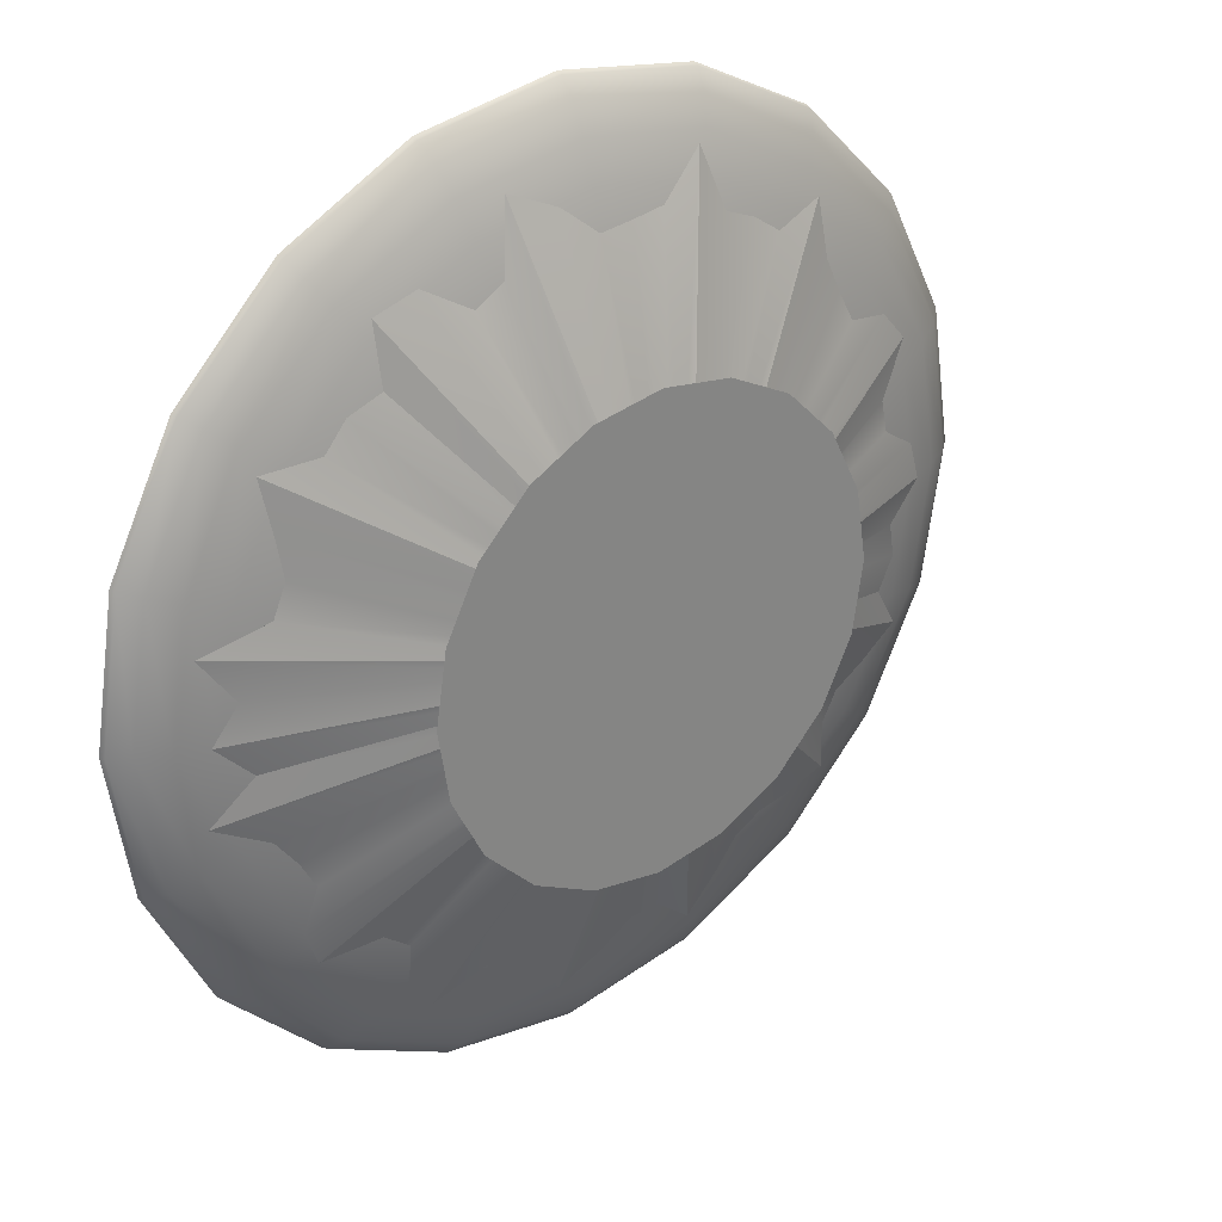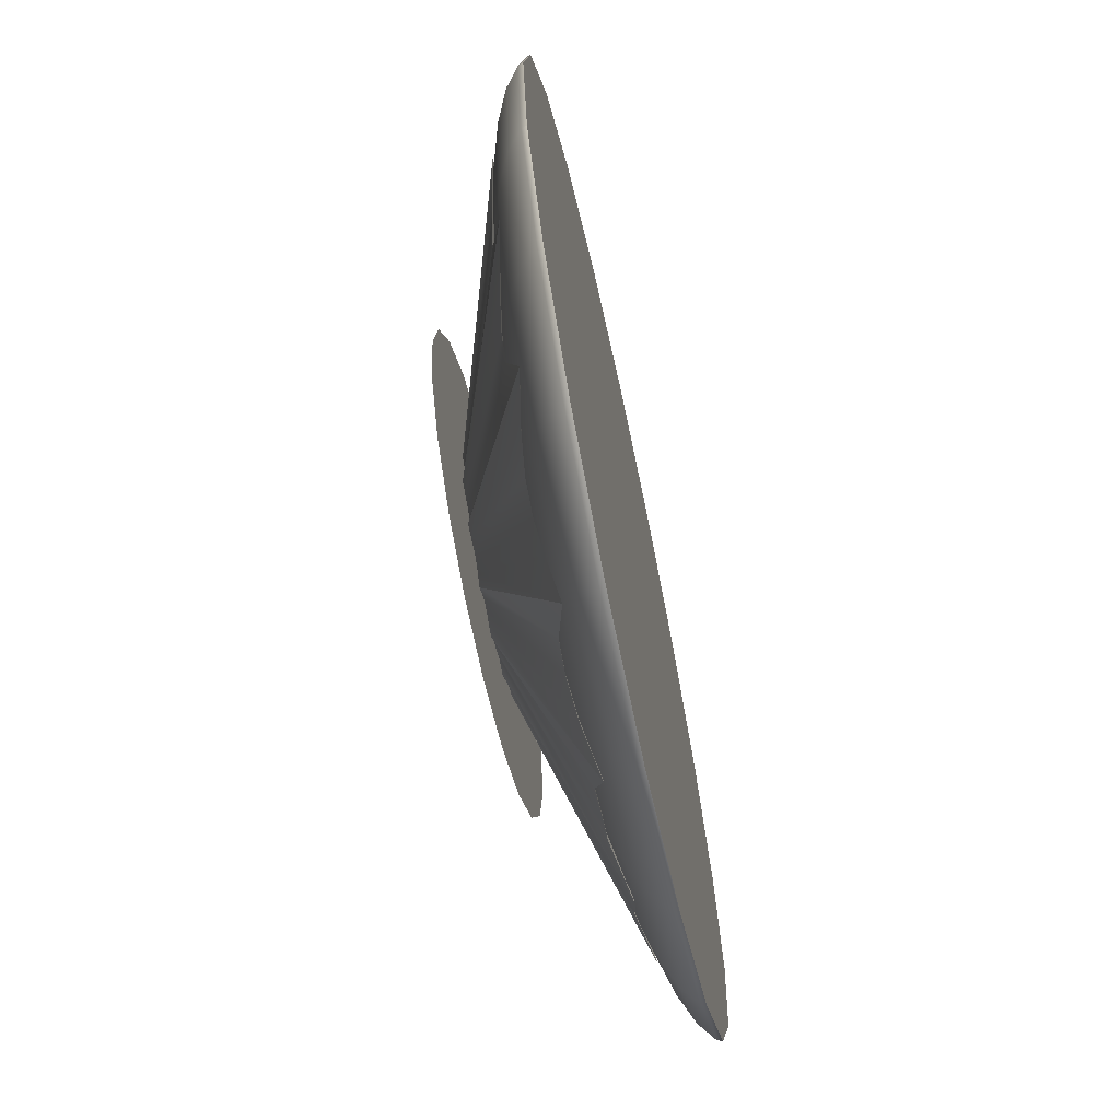
<metadata>
{"format":"obj","ext":"obj","renderer":"f3d","projection":"perspective","resolution":1024,"background":"white","views":[{"elev":28.9,"azim":141.0,"up":"+Z"},{"elev":-67.9,"azim":-77.8,"up":"+Z"}]}
</metadata>
<code>
g default
v 0 5.732 -6.18
v -1.91 5.732 -5.878
v -0.9668 5.879 -2.976
v 0 5.879 -3.129
v -5.878 5.732 -1.91
v -6.18 5.732 0
v -3.129 5.879 0
v -2.976 5.879 -0.9668
v 6.91 5.164 -9.511
v 3.633 5.164 -11.18
v 2.806 5.492 -8.635
v 5.337 5.492 -7.346
v -11.18 5.164 3.633
v -9.511 5.164 6.91
v -7.346 5.492 5.337
v -8.635 5.492 2.806
v -11.66 2.322 16.06
v -16.06 2.322 11.66
v -16.06 2.322 11.66
v 0 2.322 0
v 11.66 2.322 -16.06
v 11.66 2.322 -16.06
v 16.06 2.322 -11.66
v -1.839 5.879 -2.531
v -2.531 5.879 -1.839
v 0 5.928 0
v 1.91 5.732 -5.878
v 0.9668 5.879 -2.976
v -5.878 5.732 1.91
v -2.976 5.879 0.9668
v 3.633 5.732 -5
v -5 5.732 3.633
v 1.839 5.879 -2.531
v -2.531 5.879 1.839
v -15.98 2.554 11.61
v -11.61 2.554 15.98
v -11.18 3.164 15.39
v -15.39 3.164 11.18
v 15.98 2.554 -11.61
v 11.61 2.554 -15.98
v 11.18 3.164 -15.39
v 15.39 3.164 -11.18
v -1.839 5.879 2.531
v 2.531 5.879 -1.839
v -10.47 3.744 14.42
v -14.42 3.744 10.47
v 10.47 3.744 -14.42
v 14.42 3.744 -10.47
v -0.9668 5.879 2.976
v 2.976 5.879 -0.9668
v -9.511 4.279 13.09
v -13.09 4.279 9.511
v 9.511 4.279 -13.09
v 13.09 4.279 -9.511
v -0 5.879 3.129
v 3.129 5.879 0
v -11.66 2.322 16.06
v -8.313 4.757 11.44
v -11.44 4.757 8.313
v 8.313 4.757 -11.44
v 11.44 4.757 -8.313
v 2.976 5.879 0.9668
v 0.9668 5.879 2.976
v 1.839 5.879 2.531
v 2.531 5.879 1.839
v -6.91 5.164 9.511
v 9.511 5.164 -6.91
v 16.06 2.322 -11.66
v -5.337 5.492 7.346
v 7.346 5.492 -5.337
v 18.09 3.164 -5.878
v -3.633 5.732 5
v 5 5.732 -3.633
v 18.79 2.554 -6.104
v -1e-06 2.322 19.85
v -6.133 2.322 18.87
v 18.87 2.322 -6.133
v 19.85 2.322 0
v -1.91 5.732 5.878
v 5.878 5.732 -1.91
v -2.806 5.492 8.635
v 8.635 5.492 -2.806
v -0 5.732 6.18
v 6.18 5.732 0
v 6.133 2.322 18.87
v -3.633 5.164 11.18
v 11.18 5.164 -3.633
v -4.37 4.757 13.45
v 13.45 4.757 -4.37
v 18.87 2.322 -6.133
v -5 4.279 15.39
v 15.39 4.279 -5
v 5.878 5.732 1.91
v 1.91 5.732 5.878
v 18.87 2.322 6.133
v 16.06 2.322 11.66
v -6.104 2.554 18.79
v -5.878 3.164 18.09
v -5.507 3.744 16.95
v 16.95 3.744 -5.507
v -6.133 2.322 18.87
v -0 5.492 9.08
v 9.08 5.492 0
v 3.633 5.732 5
v 5 5.732 3.633
v -0 5.164 11.76
v 11.76 5.164 0
v 8.635 5.492 2.806
v 2.806 5.492 8.635
v 6.104 2.554 18.79
v 6.133 2.322 18.87
v -0 4.757 14.14
v 14.14 4.757 0
v 7.346 5.492 5.337
v 5.337 5.492 7.346
v -0 4.279 16.18
v 16.18 4.279 0
v 11.18 5.164 3.633
v 3.633 5.164 11.18
v -1e-06 3.744 17.82
v 17.82 3.744 0
v -1e-06 3.164 19.02
v 19.02 3.164 0
v -1e-06 2.554 19.75
v 19.75 2.554 0
v 9.511 5.164 6.91
v 6.91 5.164 9.511
v 13.45 4.757 4.37
v 4.37 4.757 13.45
v 18.87 2.322 6.133
v 15.39 4.279 5
v 5 4.279 15.39
v 11.44 4.757 8.313
v 8.313 4.757 11.44
v 16.06 2.322 11.66
v 11.66 2.322 16.06
v 16.95 3.744 5.507
v 5.507 3.744 16.95
v 18.09 3.164 5.878
v 5.878 3.164 18.09
v 13.09 4.279 9.511
v 9.511 4.279 13.09
v 18.79 2.554 6.104
v 14.42 3.744 10.47
v 10.47 3.744 14.42
v 15.39 3.164 11.18
v 11.18 3.164 15.39
v 15.98 2.554 11.61
v 11.61 2.554 15.98
v 11.66 2.322 16.06
v -5 5.732 -3.633
v -3.633 5.732 -5
v -13.45 4.757 4.37
v 4.37 4.757 -13.45
v -9.08 5.492 0
v 0 5.492 -9.08
v 6.133 2.322 -18.87
v -15.39 4.279 5
v 5 4.279 -15.39
v -8.635 5.492 -2.806
v -2.806 5.492 -8.635
v -11.76 5.164 0
v 0 5.164 -11.76
v -16.95 3.744 5.507
v 5.507 3.744 -16.95
v -18.09 3.164 5.878
v 5.878 3.164 -18.09
v -7.346 5.492 -5.337
v -5.337 5.492 -7.346
v -18.87 2.322 6.133
v -18.87 2.322 6.133
v -18.79 2.554 6.104
v 6.104 2.554 -18.79
v -14.14 4.757 0
v 0 4.757 -14.14
v -11.18 5.164 -3.633
v -3.633 5.164 -11.18
v -19.02 3.164 0
v -16.18 4.279 0
v 0 4.279 -16.18
v -19.75 2.554 0
v -9.511 5.164 -6.91
v -6.91 5.164 -9.511
v 0 2.322 -19.85
v 6.133 2.322 -18.87
v -19.85 2.322 0
v -13.45 4.757 -4.37
v -4.37 4.757 -13.45
v -17.82 3.744 0
v 0 3.744 -17.82
v -18.09 3.164 -5.878
v -18.79 2.554 -6.104
v 0 3.164 -19.02
v -11.44 4.757 -8.313
v -8.313 4.757 -11.44
v -15.39 4.279 -5
v -5 4.279 -15.39
v 0 2.554 -19.75
v -18.87 2.322 -6.133
v -6.133 2.322 -18.87
v -6.133 2.322 -18.87
v -16.95 3.744 -5.507
v -5.507 3.744 -16.95
v -13.09 4.279 -9.511
v -9.511 4.279 -13.09
v -18.87 2.322 -6.133
v -16.06 2.322 -11.66
v -5.878 3.164 -18.09
v -11.66 2.322 -16.06
v -11.66 2.322 -16.06
v -16.06 2.322 -11.66
v -14.42 3.744 -10.47
v -10.47 3.744 -14.42
v -6.104 2.554 -18.79
v -15.39 3.164 -11.18
v -11.18 3.164 -15.39
v -15.98 2.554 -11.61
v -11.61 2.554 -15.98
v -0.008415 6.006 -0.02887
v 5.103 5.362 0
v 16.59 4.222 -0.0224
v 5.103 8.027 0
v -0.000423 6.007 -9.8e-05
v 4.721 5.362 -0.4649
v 15.11 4.552 -1.486
v 4.721 8.027 -0.4649
v 5.119 5.362 -1.018
v 16.82 3.978 -3.34
v 5.119 8.027 -1.018
v 4.561 5.362 -1.384
v 14.6 4.562 -4.455
v 4.561 8.027 -1.384
v 4.274 5.362 -1.77
v 13.68 4.648 -5.666
v 4.274 8.027 -1.77
v 4.008 5.885 -2.199
v 12.98 4.66 -6.928
v 4.056 8.027 -2.168
v 4.147 5.867 -2.771
v 13.45 4.343 -8.899
v 4.154 8.027 -2.776
v 3.942 5.861 -3.245
v 12.79 4.169 -10.61
v 3.947 8.027 -3.239
v 3.212 5.888 -3.178
v 10.28 4.701 -10.28
v 3.216 8.027 -3.216
v 2.857 5.891 -3.448
v 9.135 4.749 -11.13
v 2.862 8.027 -3.487
v 2.774 5.362 -4.152
v 9.011 4.353 -13.36
v 2.774 8.027 -4.152
v 2.414 5.362 -4.516
v 7.797 4.124 -14.76
v 2.414 8.027 -4.516
v 1.768 5.362 -4.27
v 5.652 4.654 -13.65
v 1.768 8.027 -4.27
v 1.381 5.362 -4.551
v 4.436 4.561 -14.61
v 1.381 8.027 -4.551
v 0.9153 5.362 -4.602
v 2.941 4.589 -14.73
v 0.9153 8.027 -4.602
v 0.5083 5.362 -5.161
v 1.702 4.033 -16.9
v 0.5083 8.027 -5.161
v -0 5.362 -4.863
v -0.04498 4.49 -15.61
v -0 8.027 -4.863
v -0.4471 5.362 -4.54
v -1.43 4.696 -14.51
v -0.4471 8.027 -4.54
v -0.9038 5.362 -4.544
v -2.881 4.636 -14.54
v -0.9038 8.027 -4.544
v -1.508 5.362 -4.972
v -4.892 4.072 -16.28
v -1.508 8.027 -4.972
v -1.863 5.362 -4.498
v -6.029 4.449 -14.43
v -1.863 8.027 -4.498
v -2.17 5.887 -3.998
v -6.897 4.679 -12.9
v -2.157 8.027 -4.035
v -2.551 5.887 -3.799
v -8.17 4.683 -12.23
v -2.556 8.027 -3.826
v -3.093 5.872 -3.755
v -9.909 4.447 -12.16
v -3.096 8.027 -3.773
v -3.67 5.856 -3.663
v -12.05 4.025 -11.97
v -3.663 8.027 -3.663
v -3.541 5.885 -2.936
v -11.44 4.656 -9.381
v -3.577 8.027 -2.935
v -3.751 5.89 -2.494
v -12.05 4.736 -8.047
v -3.772 8.027 -2.521
v -4.279 5.872 -2.275
v -13.75 4.445 -7.414
v -4.288 8.027 -2.292
v -4.832 5.854 -1.997
v -15.87 3.987 -6.527
v -4.825 8.027 -1.999
v -4.419 5.885 -1.399
v -14.29 4.64 -4.327
v -4.467 8.027 -1.355
v -4.702 5.362 -0.9352
v -15.14 4.49 -2.993
v -4.702 8.027 -0.9352
v -4.618 5.362 -0.4548
v -14.77 4.634 -1.459
v -4.618 8.027 -0.4548
v -5.1 5.362 0
v -16.56 4.23 -0.06064
v -5.1 8.027 0
v -4.952 5.362 0.4878
v -15.97 4.34 1.651
v -4.952 8.027 0.4878
v -4.447 5.362 0.8845
v -14.21 4.715 2.825
v -4.447 8.027 0.8845
v -4.351 5.362 1.32
v -13.89 4.737 4.218
v -4.351 8.027 1.32
v -4.733 5.362 1.961
v -15.45 4.143 6.307
v -4.733 8.027 1.961
v -4.404 5.362 2.354
v -14.18 4.313 7.673
v -4.404 8.027 2.354
v -3.796 5.362 2.537
v -12.13 4.712 8.103
v -3.796 8.027 2.537
v -3.582 5.362 2.94
v -11.47 4.648 9.403
v -3.582 8.027 2.94
v -3.389 5.362 3.389
v -10.9 4.502 10.85
v -3.389 8.027 3.389
v -3.303 5.362 4.024
v -10.82 4.026 13.2
v -3.303 8.027 4.024
v -2.629 5.362 3.934
v -8.405 4.58 12.6
v -2.629 8.027 3.934
v -2.236 5.362 4.184
v -7.18 4.536 13.43
v -2.236 8.027 4.184
v -1.81 5.362 4.37
v -5.811 4.566 13.99
v -1.81 8.027 4.37
v -1.528 5.362 5.037
v -5.024 3.977 16.55
v -1.528 8.027 5.037
v -0.9261 5.362 4.656
v -2.942 4.544 14.92
v -0.9261 8.027 4.656
v -0.4542 5.362 4.612
v -1.451 4.635 14.77
v -0.4542 8.027 4.612
v 0 5.362 4.611
v 0.06738 4.714 14.65
v 0 8.027 4.611
v 0.4897 5.362 4.972
v 1.566 4.372 15.87
v 0.4897 8.027 4.972
v 0.989 5.362 4.972
v 3.592 3.989 16.74
v 0.989 8.027 4.972
v 1.327 5.362 4.375
v 4.235 4.717 13.97
v 1.327 8.027 4.375
v 1.745 5.886 4.217
v 5.509 4.752 13.26
v 1.722 8.027 4.158
v 2.362 5.362 4.42
v 7.466 4.279 14.4
v 2.362 8.027 4.42
v 2.844 5.362 4.257
v 9.32 4.177 13.8
v 2.844 8.027 4.257
v 2.911 5.362 3.547
v 9.304 4.687 11.34
v 2.911 8.027 3.547
v 3.343 5.362 3.343
v 10.73 4.548 10.74
v 3.343 8.027 3.343
v 3.656 5.362 3
v 11.7 4.573 9.62
v 3.656 8.027 3
v 4.305 5.362 2.876
v 14.06 4.084 9.426
v 4.305 8.027 2.876
v 4.274 5.362 2.285
v 13.75 4.457 7.294
v 4.274 8.027 2.285
v 4.239 5.362 1.756
v 13.55 4.68 5.612
v 4.239 8.027 1.756
v 4.417 5.362 1.34
v 14.12 4.682 4.285
v 4.417 8.027 1.34
v 5.131 5.362 1.021
v 16.85 3.962 3.405
v 5.131 8.027 1.021
v 4.84 5.362 0.4767
v 15.53 4.453 1.523
v 4.84 8.027 0.4767
v 6.111 -7.156 -1.985
v 5.198 -7.156 -3.777
v 3.777 -7.156 -5.198
v 1.985 -7.156 -6.111
v 0 -7.156 -6.425
v -1.985 -7.156 -6.111
v -3.777 -7.156 -5.198
v -5.198 -7.156 -3.777
v -6.111 -7.156 -1.985
v -6.425 -7.156 -3e-06
v -6.111 -7.156 1.985
v -5.198 -7.156 3.777
v -3.777 -7.156 5.198
v -1.985 -7.156 6.111
v -0 -7.156 6.425
v 1.985 -7.156 6.111
v 3.777 -7.156 5.198
v 5.198 -7.156 3.777
v 6.111 -7.156 1.985
v 6.425 -7.156 -4e-06
v 9.511 8.1 -3.09
v 8.09 8.1 -5.878
v 5.878 8.1 -8.09
v 3.09 8.1 -9.511
v 0 8.1 -10
v -3.09 8.1 -9.511
v -5.878 8.1 -8.09
v -8.09 8.1 -5.878
v -9.511 8.1 -3.09
v -10 8.1 0
v -9.511 8.1 3.09
v -8.09 8.1 5.878
v -5.878 8.1 8.09
v -3.09 8.1 9.511
v -0 8.1 10
v 3.09 8.1 9.511
v 5.878 8.1 8.09
v 8.09 8.1 5.878
v 9.511 8.1 3.09
v 10 8.1 0
v 0 -7.156 -2e-06
v 0 8.1 0
g polySurface3
f 1 2 3 4
f 5 6 7 8
f 9 10 11 12
f 13 14 15 16
f 17 18 19 20
f 21 22 23 20
f 24 25 26
f 3 24 26
f 25 8 26
f 27 1 4 28
f 6 29 30 7
f 4 3 26
f 8 7 26
f 12 11 27 31
f 16 15 32 29
f 28 4 26
f 7 30 26
f 33 28 26
f 30 34 26
f 35 36 37 38
f 39 40 41 42
f 34 43 26
f 44 33 26
f 38 37 45 46
f 42 41 47 48
f 31 27 28 33
f 29 32 34 30
f 43 49 26
f 50 44 26
f 46 45 51 52
f 48 47 53 54
f 49 55 26
f 56 50 26
f 36 57 101 97
f 52 51 58 59
f 54 53 60 61
f 62 56 26
f 55 63 26
f 63 64 26
f 65 62 26
f 64 65 26
f 59 58 66 14
f 61 60 9 67
f 57 36 35 18 17
f 22 40 39 68 23
f 14 66 69 15
f 67 9 12 70
f 39 42 71 74
f 15 69 72 32
f 70 12 31 73
f 32 72 43 34
f 73 31 33 44
f 75 76 20
f 77 78 20
f 72 79 49 43
f 80 73 44 50
f 69 81 79 72
f 82 70 73 80
f 79 83 55 49
f 84 80 50 56
f 85 75 20
f 66 86 81 69
f 87 67 70 82
f 58 88 86 66
f 89 61 67 87
f 68 39 74 90
f 51 91 88 58
f 92 54 61 89
f 93 84 56 62
f 83 94 63 55
f 95 96 20
f 36 97 98 37
f 45 99 91 51
f 100 48 54 92
f 37 98 99 45
f 71 42 48 100
f 81 102 83 79
f 103 82 80 84
f 94 104 64 63
f 105 93 62 65
f 104 105 65 64
f 86 106 102 81
f 107 87 82 103
f 108 103 84 93
f 102 109 94 83
f 23 68 90 77 20
f 110 111 150 149
f 88 112 106 86
f 113 89 87 107
f 114 108 93 105
f 109 115 104 94
f 115 114 105 104
f 91 116 112 88
f 117 92 89 113
f 118 107 103 108
f 106 119 109 102
f 99 120 116 91
f 121 100 92 117
f 98 122 120 99
f 123 71 100 121
f 97 124 122 98
f 125 74 71 123
f 126 118 108 114
f 119 127 115 109
f 128 113 107 118
f 112 129 119 106
f 78 130 95 20
f 127 126 114 115
f 76 101 57 17 20
f 131 117 113 128
f 116 132 129 112
f 133 128 118 126
f 129 134 127 119
f 134 133 126 127
f 96 135 136 20
f 137 121 117 131
f 120 138 132 116
f 139 123 121 137
f 122 140 138 120
f 141 131 128 133
f 132 142 134 129
f 143 125 123 139
f 124 110 140 122
f 78 125 143 130
f 142 141 133 134
f 144 137 131 141
f 138 145 142 132
f 145 144 141 142
f 146 139 137 144
f 140 147 145 138
f 75 124 97 101 76
f 90 74 125 78 77
f 148 143 139 146
f 110 149 147 140
f 147 146 144 145
f 149 148 146 147
f 111 110 124 75 85
f 135 148 149 150 136
f 136 150 111 85 20
f 130 143 148 135 96 95
f 151 5 8 25
f 2 152 24 3
f 153 59 14 13
f 60 154 10 9
f 155 16 29 6
f 11 156 1 27
f 152 151 25 24
f 157 21 20
f 158 52 59 153
f 53 159 154 60
f 160 155 6 5
f 156 161 2 1
f 162 13 16 155
f 10 163 156 11
f 164 46 52 158
f 47 165 159 53
f 166 38 46 164
f 41 167 165 47
f 168 160 5 151
f 161 169 152 2
f 169 168 151 152
f 19 170 171 20
f 172 35 38 166
f 40 173 167 41
f 174 153 13 162
f 154 175 163 10
f 176 162 155 160
f 163 177 161 156
f 172 166 178 181
f 179 158 153 174
f 159 180 175 154
f 18 35 172 170 19
f 182 176 160 168
f 177 183 169 161
f 184 185 157 20
f 183 182 168 169
f 181 186 171 170 172
f 187 174 162 176
f 175 188 177 163
f 189 164 158 179
f 165 190 180 159
f 181 178 191 192
f 171 186 20
f 178 166 164 189
f 167 193 190 165
f 194 187 176 182
f 188 195 183 177
f 196 179 174 187
f 180 197 188 175
f 173 198 193 167
f 195 194 182 183
f 184 198 173 185
f 185 173 40 22 21 157
f 186 199 20
f 200 201 184 20
f 202 189 179 196
f 190 203 197 180
f 204 196 187 194
f 197 205 195 188
f 205 204 194 195
f 199 206 207 20
f 191 178 189 202
f 193 208 203 190
f 209 210 200 20
f 207 211 209 20
f 212 202 196 204
f 203 213 205 197
f 198 214 208 193
f 199 186 181 192 206
f 213 212 204 205
f 201 214 198 184
f 215 191 202 212
f 208 216 213 203
f 216 215 212 213
f 217 192 191 215
f 214 218 216 208
f 218 217 215 216
f 210 218 214 201 200
f 206 192 217 211 207
f 211 217 218 210 209
f 219 224 220
f 219 227 224
f 219 230 227
f 219 233 230
f 219 236 233
f 219 239 236
f 219 242 239
f 219 245 242
f 219 248 245
f 219 251 248
f 219 254 251
f 219 257 254
f 219 260 257
f 219 263 260
f 219 266 263
f 219 269 266
f 219 272 269
f 219 275 272
f 219 278 275
f 219 281 278
f 219 284 281
f 219 287 284
f 219 290 287
f 219 293 290
f 219 296 293
f 219 299 296
f 219 302 299
f 219 305 302
f 219 308 305
f 219 311 308
f 219 314 311
f 219 317 314
f 219 320 317
f 219 323 320
f 219 326 323
f 219 329 326
f 219 332 329
f 219 335 332
f 219 338 335
f 219 341 338
f 219 344 341
f 219 347 344
f 219 350 347
f 219 353 350
f 219 356 353
f 219 359 356
f 219 362 359
f 219 365 362
f 219 368 365
f 219 371 368
f 219 374 371
f 219 377 374
f 219 380 377
f 219 383 380
f 219 386 383
f 219 389 386
f 219 392 389
f 219 395 392
f 219 398 395
f 219 401 398
f 219 404 401
f 219 407 404
f 219 410 407
f 219 220 410
f 220 224 225 221
f 224 227 228 225
f 227 230 231 228
f 230 233 234 231
f 233 236 237 234
f 236 239 240 237
f 239 242 243 240
f 242 245 246 243
f 245 248 249 246
f 248 251 252 249
f 251 254 255 252
f 254 257 258 255
f 257 260 261 258
f 260 263 264 261
f 263 266 267 264
f 266 269 270 267
f 269 272 273 270
f 272 275 276 273
f 275 278 279 276
f 278 281 282 279
f 281 284 285 282
f 284 287 288 285
f 287 290 291 288
f 290 293 294 291
f 293 296 297 294
f 296 299 300 297
f 299 302 303 300
f 302 305 306 303
f 305 308 309 306
f 308 311 312 309
f 311 314 315 312
f 314 317 318 315
f 317 320 321 318
f 320 323 324 321
f 323 326 327 324
f 326 329 330 327
f 329 332 333 330
f 332 335 336 333
f 335 338 339 336
f 338 341 342 339
f 341 344 345 342
f 344 347 348 345
f 347 350 351 348
f 350 353 354 351
f 353 356 357 354
f 356 359 360 357
f 359 362 363 360
f 362 365 366 363
f 365 368 369 366
f 368 371 372 369
f 371 374 375 372
f 374 377 378 375
f 377 380 381 378
f 380 383 384 381
f 383 386 387 384
f 386 389 390 387
f 389 392 393 390
f 392 395 396 393
f 395 398 399 396
f 398 401 402 399
f 401 404 405 402
f 404 407 408 405
f 407 410 411 408
f 410 220 221 411
f 221 225 226 222
f 225 228 229 226
f 228 231 232 229
f 231 234 235 232
f 234 237 238 235
f 237 240 241 238
f 240 243 244 241
f 243 246 247 244
f 246 249 250 247
f 249 252 253 250
f 252 255 256 253
f 255 258 259 256
f 258 261 262 259
f 261 264 265 262
f 264 267 268 265
f 267 270 271 268
f 270 273 274 271
f 273 276 277 274
f 276 279 280 277
f 279 282 283 280
f 282 285 286 283
f 285 288 289 286
f 288 291 292 289
f 291 294 295 292
f 294 297 298 295
f 297 300 301 298
f 300 303 304 301
f 303 306 307 304
f 306 309 310 307
f 309 312 313 310
f 312 315 316 313
f 315 318 319 316
f 318 321 322 319
f 321 324 325 322
f 324 327 328 325
f 327 330 331 328
f 330 333 334 331
f 333 336 337 334
f 336 339 340 337
f 339 342 343 340
f 342 345 346 343
f 345 348 349 346
f 348 351 352 349
f 351 354 355 352
f 354 357 358 355
f 357 360 361 358
f 360 363 364 361
f 363 366 367 364
f 366 369 370 367
f 369 372 373 370
f 372 375 376 373
f 375 378 379 376
f 378 381 382 379
f 381 384 385 382
f 384 387 388 385
f 387 390 391 388
f 390 393 394 391
f 393 396 397 394
f 396 399 400 397
f 399 402 403 400
f 402 405 406 403
f 405 408 409 406
f 408 411 412 409
f 411 221 222 412
f 222 226 223
f 226 229 223
f 229 232 223
f 232 235 223
f 235 238 223
f 238 241 223
f 241 244 223
f 244 247 223
f 247 250 223
f 250 253 223
f 253 256 223
f 256 259 223
f 259 262 223
f 262 265 223
f 265 268 223
f 268 271 223
f 271 274 223
f 274 277 223
f 277 280 223
f 280 283 223
f 283 286 223
f 286 289 223
f 289 292 223
f 292 295 223
f 295 298 223
f 298 301 223
f 301 304 223
f 304 307 223
f 307 310 223
f 310 313 223
f 313 316 223
f 316 319 223
f 319 322 223
f 322 325 223
f 325 328 223
f 328 331 223
f 331 334 223
f 334 337 223
f 337 340 223
f 340 343 223
f 343 346 223
f 346 349 223
f 349 352 223
f 352 355 223
f 355 358 223
f 358 361 223
f 361 364 223
f 364 367 223
f 367 370 223
f 370 373 223
f 373 376 223
f 376 379 223
f 379 382 223
f 382 385 223
f 385 388 223
f 388 391 223
f 391 394 223
f 394 397 223
f 397 400 223
f 400 403 223
f 403 406 223
f 406 409 223
f 409 412 223
f 412 222 223
f 413 414 434 433
f 414 415 435 434
f 415 416 436 435
f 416 417 437 436
f 417 418 438 437
f 418 419 439 438
f 419 420 440 439
f 420 421 441 440
f 421 422 442 441
f 422 423 443 442
f 423 424 444 443
f 424 425 445 444
f 425 426 446 445
f 426 427 447 446
f 427 428 448 447
f 428 429 449 448
f 429 430 450 449
f 430 431 451 450
f 431 432 452 451
f 432 413 433 452
f 414 413 453
f 415 414 453
f 416 415 453
f 417 416 453
f 418 417 453
f 419 418 453
f 420 419 453
f 421 420 453
f 422 421 453
f 423 422 453
f 424 423 453
f 425 424 453
f 426 425 453
f 427 426 453
f 428 427 453
f 429 428 453
f 430 429 453
f 431 430 453
f 432 431 453
f 413 432 453
f 433 434 454
f 434 435 454
f 435 436 454
f 436 437 454
f 437 438 454
f 438 439 454
f 439 440 454
f 440 441 454
f 441 442 454
f 442 443 454
f 443 444 454
f 444 445 454
f 445 446 454
f 446 447 454
f 447 448 454
f 448 449 454
f 449 450 454
f 450 451 454
f 451 452 454
f 452 433 454

</code>
